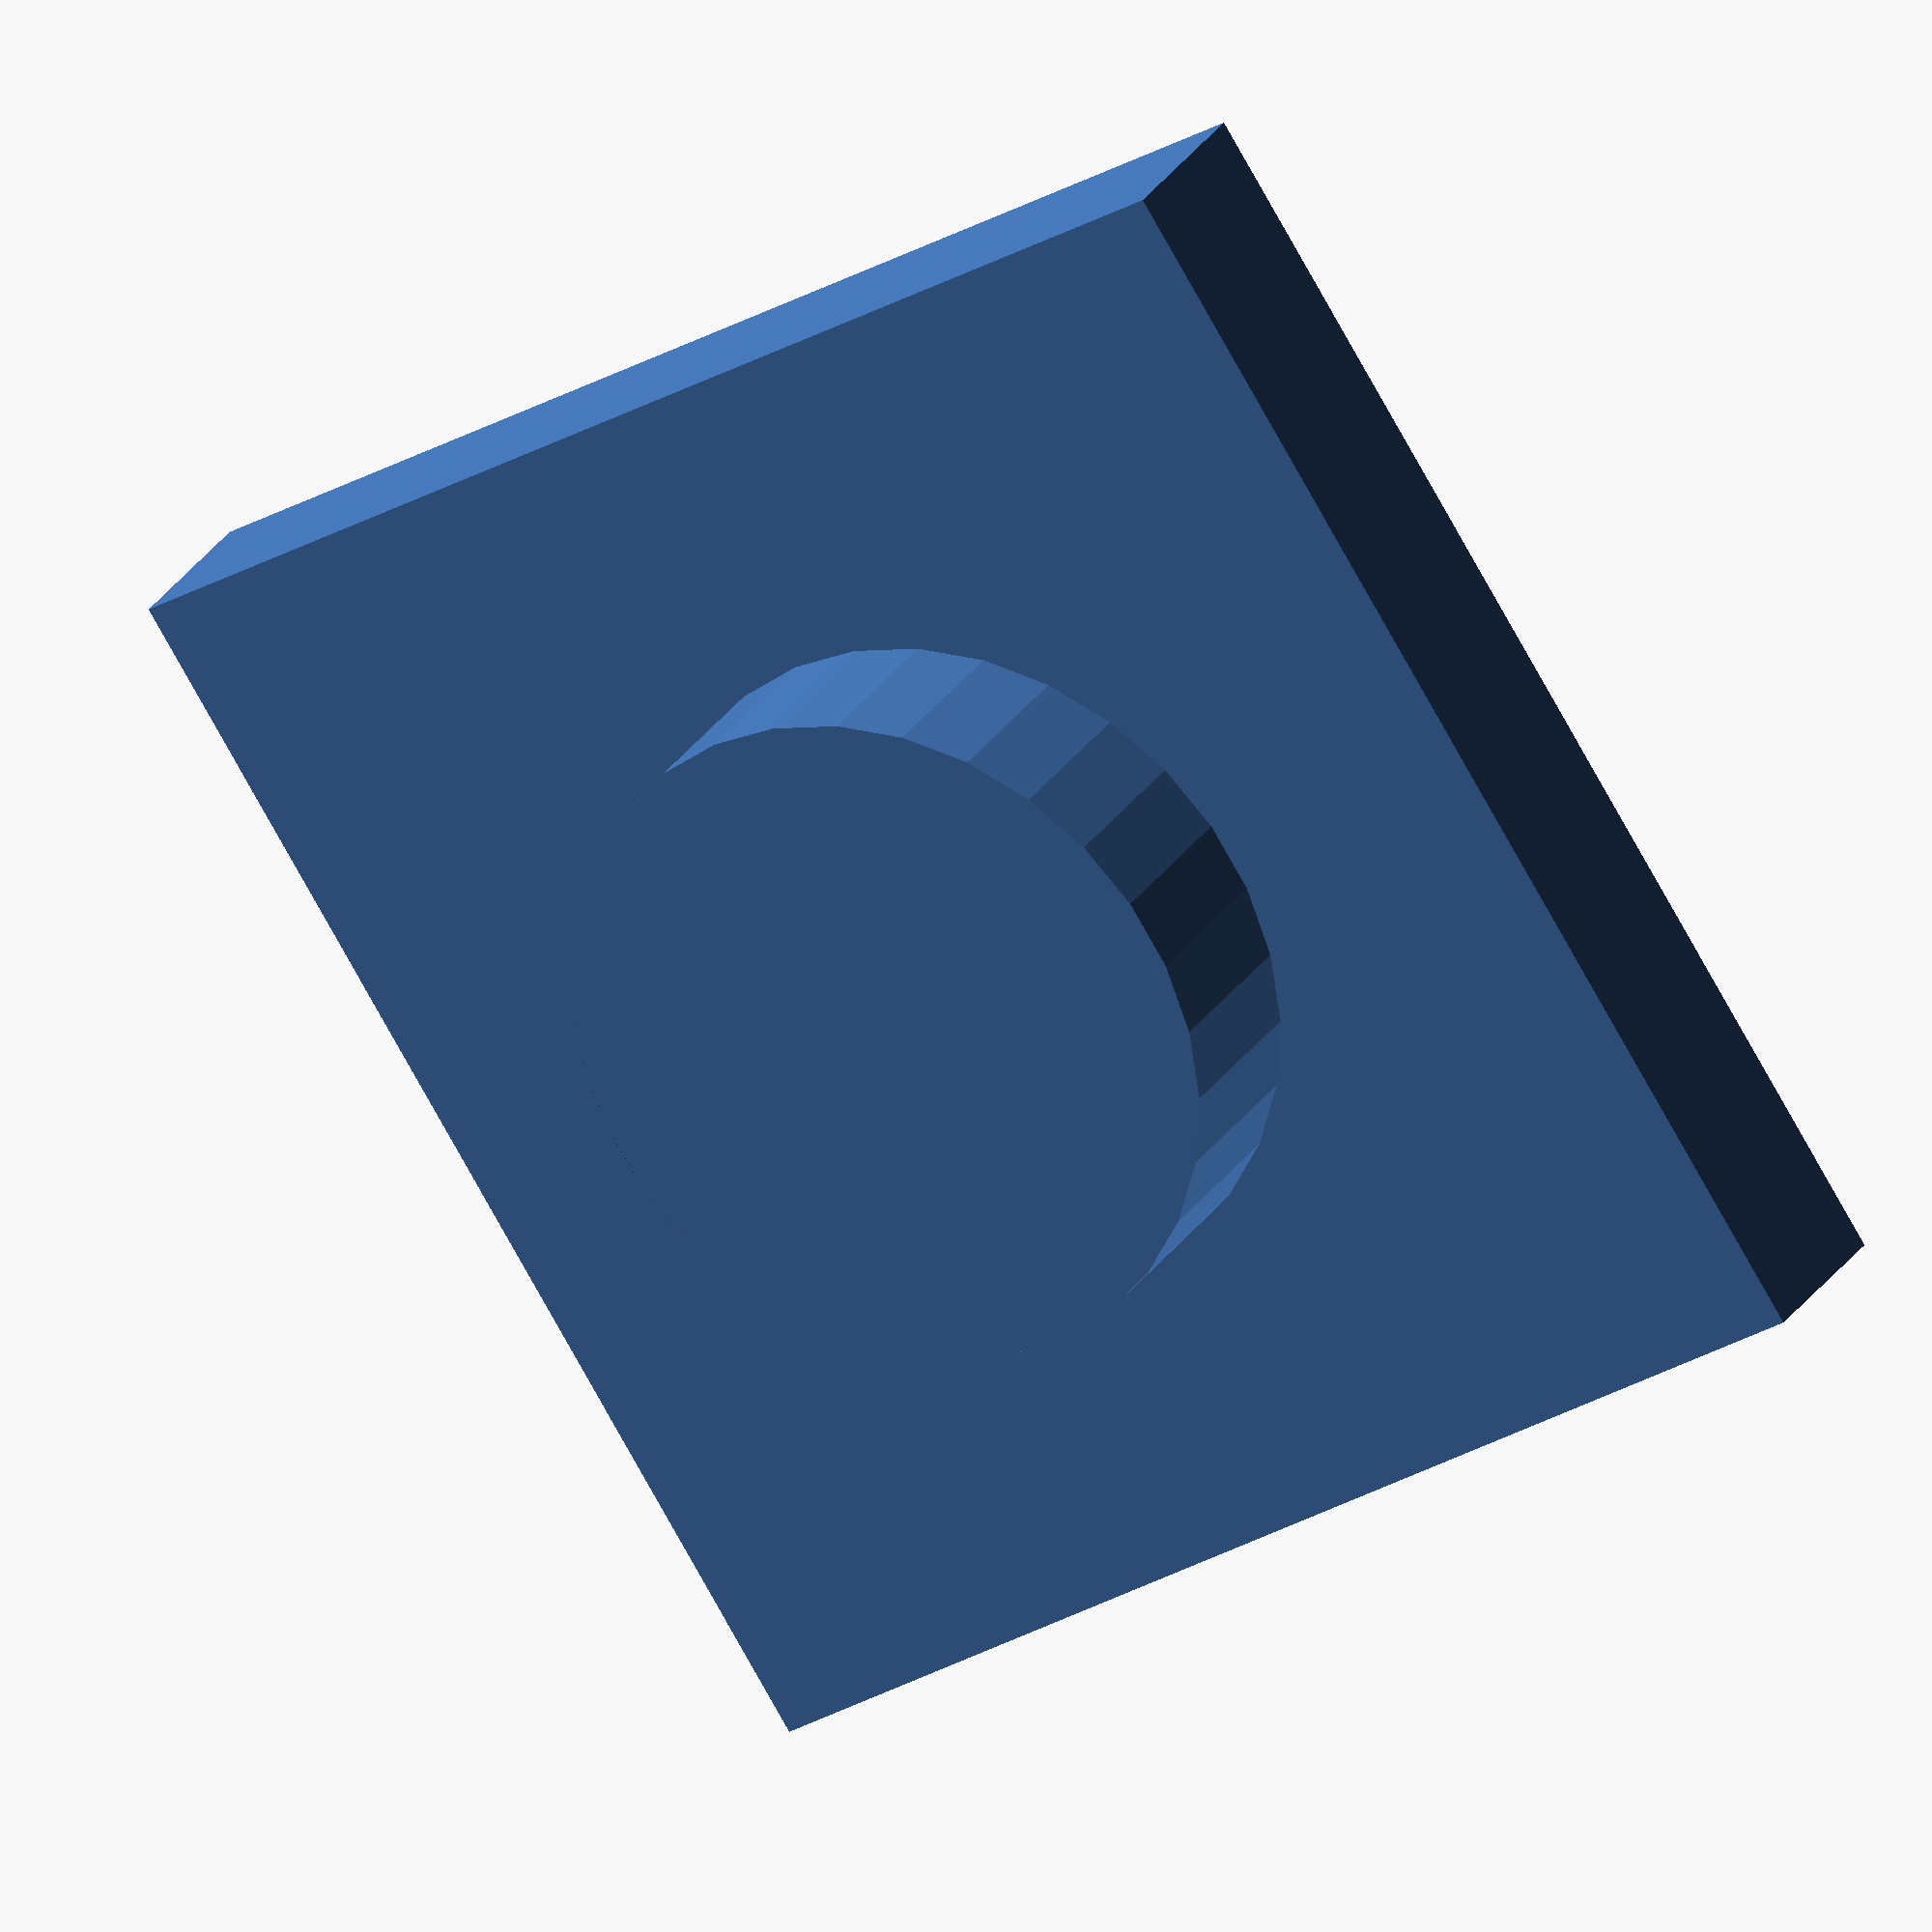
<openscad>
coldiameter = 17.5;
mod = coldiameter;
colheight = 82;
colid = 10.25;  			    //inner (open) diameter of column
colih = 1.5;				   // height of boss for column
length = colheight * .618;  // for golden rectangle
height = colheight/15;
width = coldiameter * 1.0;  //allows over or under hang if desired
angle = 1;

f_overhang = 2;			  //frieze overhang
f_height = height*2;		  //frieze height
f_d = .03; 					// amount of triglyph inset

c_overhang = 2;			  //cornice overhang
c_height = height *2/3;		  //cornice height
c_length = length;

abacus();
//multi_abacus();
//beam();
//corner();
//qr();
//tri();
//frieze_beam(2); 		  // parmeter is number of trigliphs
//frieze_corner();
//rotate([180,0,0]) translate([0,-18,-f_height-c_height]) {cornice_beam();}
//cornice_beam(1);
//cornice_corner();


module cornice_corner() {

}

module cornice_beam(type) {
	if ( type == 0 ) {
		cube([c_length,width+c_overhang,c_height]);
		}
	if ( type == 1 ) {
		cube([c_length*.75,width+c_overhang,c_height]);
		}
	
	translate([length*.065,width/6.5,c_height])
		cube([length/2-(length*.125),width-(width*.25),c_height/1.5]);

		if (type == 0 ) {
		translate([length/2 + (length*.065),width/6.5,c_height])
			cube([length/2-(length*.125),width-(width*.25),c_height/1.5]);
		}
		if (type == 1 ){
		translate([length/2 + (length*.055),width/6.5,c_height])
			cube([length/2-(length*.312),width-(width*.25),c_height/1.5]);
		}

}


module frieze_corner() {
	union() {	
	difference() {
	cube([length/2+coldiameter/4,width,f_height]);
	translate([length/25,width/10,height/10])
		cube([length/2+coldiameter/4-length/12,width-width/5,f_height]);
	translate([width/2,width/2,0])
		cylinder(h = height/2, r = width/8, $fs = angle);
	}
	//translate([width-length/20,0,0])  cube([length/25,width,f_height]);
	rotate([0,90,0]) {
		qr(length/2+coldiameter/4);
	}
	translate([0,-f_height/12,f_height*.7]) cube([length/2+coldiameter/4,f_height/12,f_height/6]);
	translate([0,0,f_height]) rotate([90.001,0,90])  {
		qr(length/2+coldiameter/4);
	}
	translate([coldiameter/4,-f_height/10,0])
		tri();
	//translate([(length/4)*2+(length/10),-f_height/15,0])
	//	tri();
	}
	union() {
	difference() {
	cube([width,(length/2)+(coldiameter*.75),f_height]);
	translate([width/10,length/30,height/10])
		cube([width-width/5,(length/2)+(coldiameter*.75)-length/15,f_height]);
	translate([width/2,width/2,0])
		cylinder(h = height/2, r = width/8, $fs = angle);
//	translate([width/2,3*length/4,0])
//		cylinder(h = height/2, r = width/8, $fs = angle);	
	}
	//translate([0,width-length/20,0])  cube([length/20,width,f_height]);
	translate([0,length/1.317,0]) rotate([90,90,0]) {
		qr(((length/2)+coldiameter*.79));
	}
	translate([0,-length*.015,f_height]) rotate([180.001,270,90])  {
		qr(((length/2)+coldiameter*.79));
	}
	translate([-f_height/12,-f_height/12,f_height*.7]) cube([f_height/12,length/2+coldiameter*.75+f_height/12,f_height/6]);
	translate([-f_height/10,coldiameter*.76,0]) rotate([0,0,270])
		tri();
	translate([-f_height/10,length-(coldiameter*.7),0]) rotate([0,0,270])
		tri();
	}
}


module frieze_beam(number) {
union() {
	difference() {
	cube([length,width,f_height]);
	translate([length/20,width/10,height/10])
		cube([length-length/10,width-width/5,f_height]);
	translate([length/4,width/2,0])
			cylinder(h = height/2, r = width/8, $fs = angle);
	translate([3*length/4,width/2,0])
			cylinder(h = height/2, r = width/8, $fs = angle);	}
	translate([length/2-length/20,0,0])  cube([length/10,width,f_height]);
	rotate([0,90,0]) {
		qr(length);
	}
	translate([0,0,f_height]) rotate([90.001,0,90])  {
		qr(length);
	}
//	translate([0,width,0]) rotate([90,180,90])  {
//		qr(length);
//	}
//	translate([0,width,f_height]) rotate([90,270,90])  {
//		qr(length);
//	}
#translate([0,-f_height/12,f_height*.7]) cube([length,f_height/12,f_height/6]);
if ( number == 3 ) {
	translate([0,-f_height/15,0])
		tri();
	translate([(length/5)*2,-f_height/15,0])
		tri();
	translate([(length/5)*4,-f_height/15,0])
		tri();
	}
else if ( number == 2 ){
	translate([(length/4)*0,-f_height/10,0])
		tri();
	translate([(length/4)*2,-f_height/10,0])
		tri();
	}
}
}


module qr(len) {

	difference() {
		cylinder(h = len, r = f_height/6, $fs = angle);
		translate([-f_height/3,0,0])
			cube([f_height/2.5,f_height/4,len]);
		translate([0,-f_height/4,0])
			cube([f_height/4,f_height/2,len]);
		}
}

module tri() {
	difference() {

		translate([0,0,f_height/7])
			cube([coldiameter/2,f_height/10,f_height-f_height/3]);					//basic plate shape
		translate([0,-f_height*f_d,0])
			scale([1,1.5,1]) cylinder(r = coldiameter*.05, h = f_height-f_height/6, $fs = .05);	//left half groove
		translate([coldiameter*.167,-f_height*f_d,0])
			scale([1,1.5,1]) cylinder(r = coldiameter*.05, h = f_height-f_height/6, $fs = .05);	//left full groove
		translate([coldiameter*.333,-f_height*f_d,0])
			scale([1,1.5,1]) cylinder(r = coldiameter*.05, h = f_height-f_height/6, $fs = .05);	//right full groove
		translate([coldiameter/2,-f_height*f_d,0])
			scale([1,1.5,1]) cylinder(r = coldiameter*.05, h = f_height-f_height/6, $fs = .05);	//right half groove
		}
	translate([0,-f_height/20,f_height*.7])
		cube([coldiameter/2,f_height/7,f_height/7]);
}

module beam() {
	difference() {
		cube([length, width, height]);
		translate([length/4,width/2,0])
			# cylinder(h = height/2, r = width/8, $fs = angle);
		translate([3*length/4,width/2,0])
			# cylinder(h = height/2, r = width/8, $fs = angle);		}
	difference() {
		translate([0,width/2,0])
			cylinder(h = (height + colih), r = colid/2, $fs = angle);
		translate([-colid/2,0,0])
			cube([colid/2,width,height*2]);
		}
	difference() {
		translate([length,width/2,0])
			cylinder(h = (height + colih), r = colid/2, $fs = angle);
		translate([length,0,0])
			cube([colid/2,width,height*2]);
		}
}

module corner() {
	difference() {
		cube([length+width/2, width, height]);
		translate([width/2,width/2,0])
			cylinder(h = height/2, r = width/8, $fs = angle);
		translate([3*(length+width/2)/4,width/2,0])
			cylinder(h = height/2, r = width/8, $fs = angle);	
		}
	difference() {
		translate([0,width,0])
			cube([width, length-width/2, height]);
		translate([width/2,3*(length+width/2)/4,0])
			cylinder(h = height/2, r = width/8, $fs = angle);
		}
	translate([width/2,width/2,height/2])
		cylinder(h = (height/2 + colih), r = colid/2, $fs = angle);
	difference() {
		translate([length+width/2,width/2,0])
			cylinder(h = (height + colih), r = colid/2, $fs = angle);
		translate([length+width/2,0,0])
			cube([colid/2,width,height*2]);
		}
	difference() {
		translate([width/2,length+width/2,0])
			cylinder(h = (height + colih), r = colid/2, $fs = angle);
		translate([0,length+width/2,0])
			cube([width,colid/2,height*2]);
		}
}

module abacus() {
	translate([(width*1.1)/2,(width*1.1)/2,height/2])
		cylinder(h = height/2, r = colid/2, $fs = angle);
	difference() {
		cube([width*1.1,width*1.1,height/2]);
		translate([(width*1.1)/2,(width*1.1)/2,0])
			cylinder(h = (height/2)-.65, r =colid/1.75, $fs = angle);
		}
}

module multi_abacus() {
abacus();
translate([width*1.5,0,0])
	abacus();
translate([0,width*1.5,0])
	abacus();
translate([width*1.5,width*1.5,0])
	abacus();
}


</openscad>
<views>
elev=152.5 azim=237.2 roll=154.2 proj=o view=wireframe
</views>
